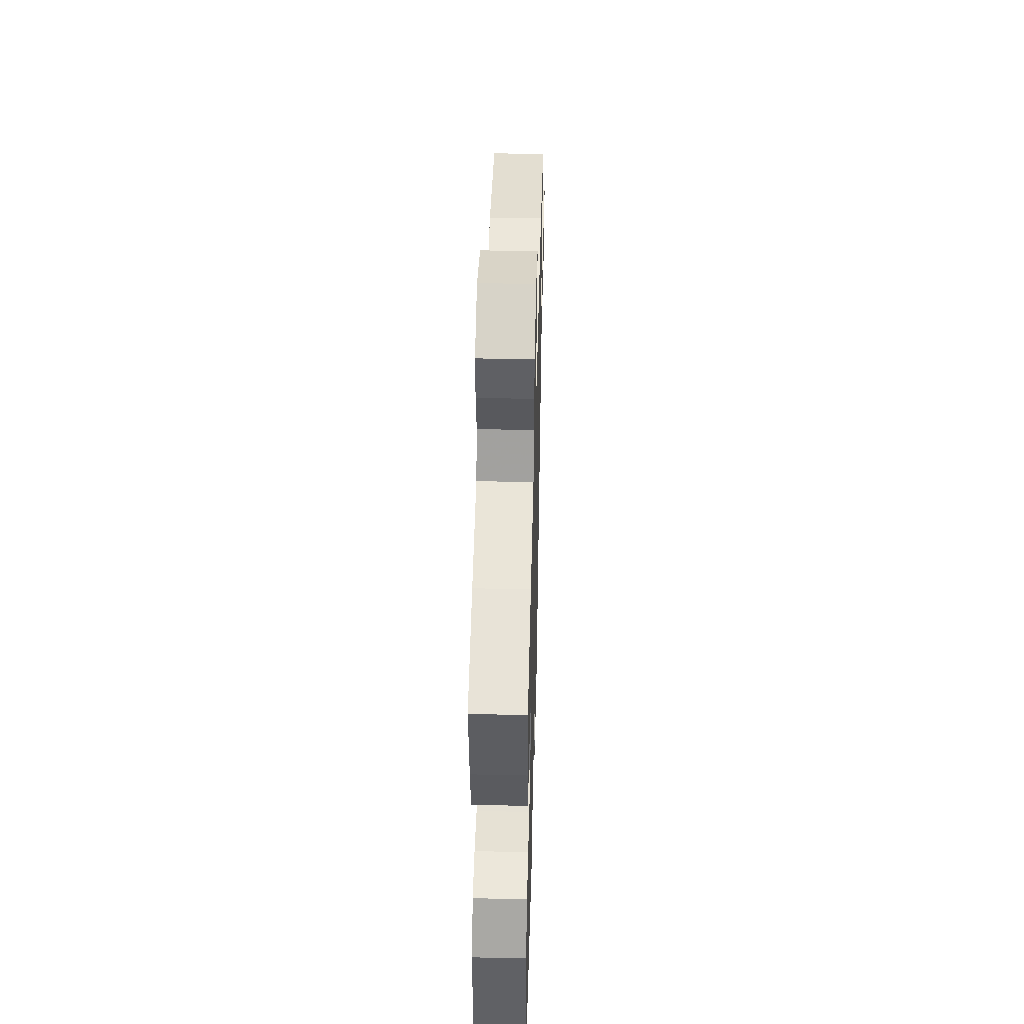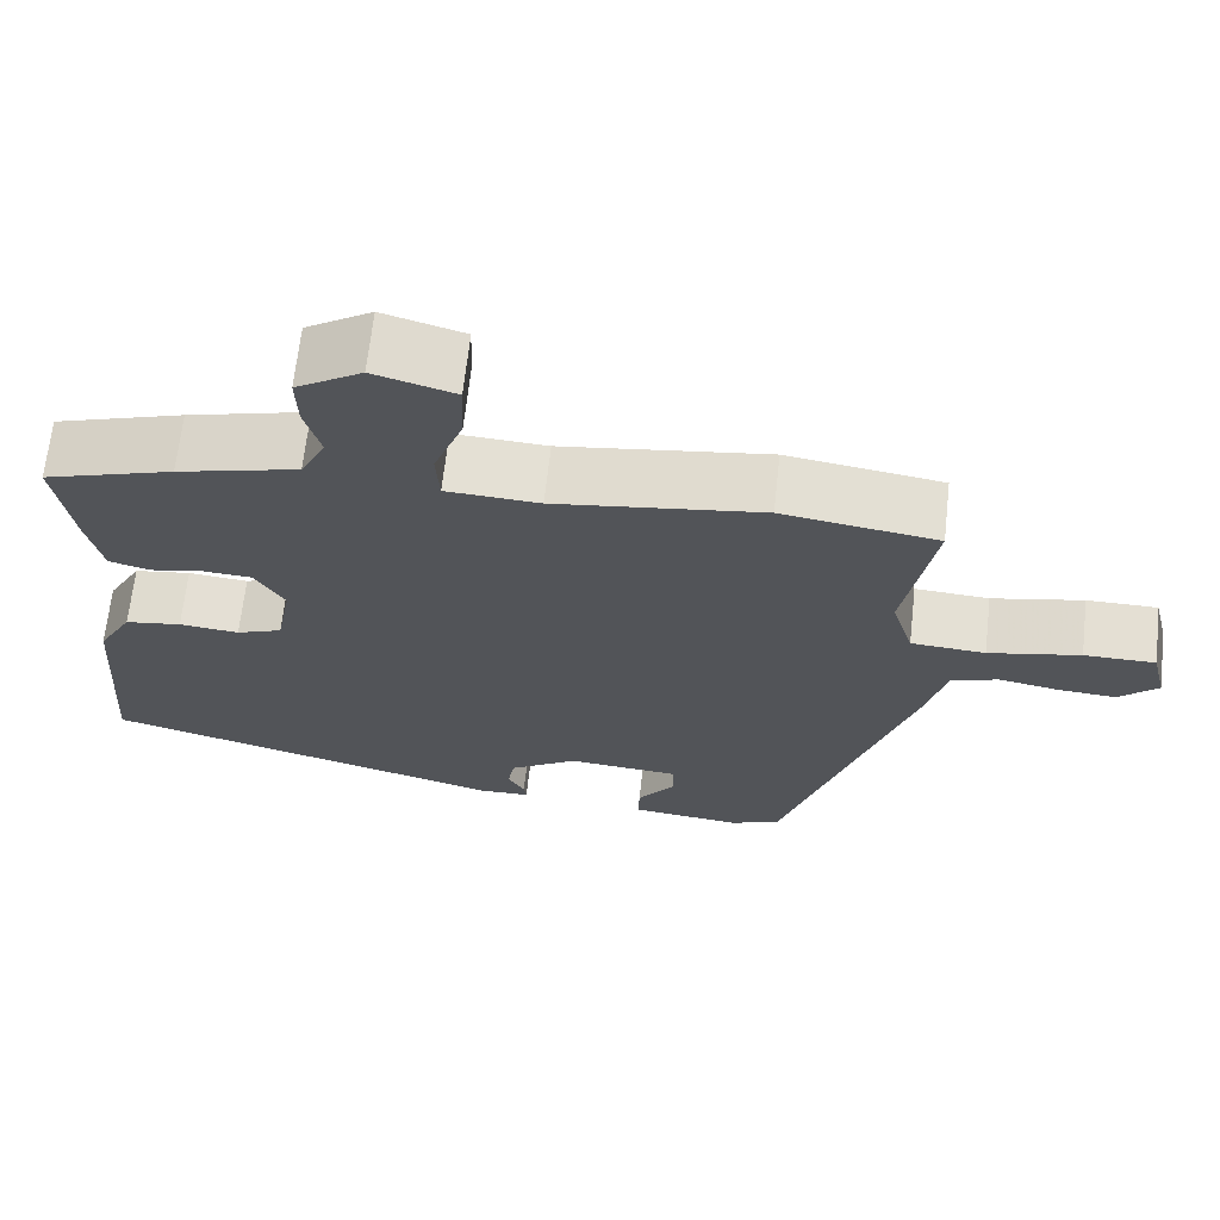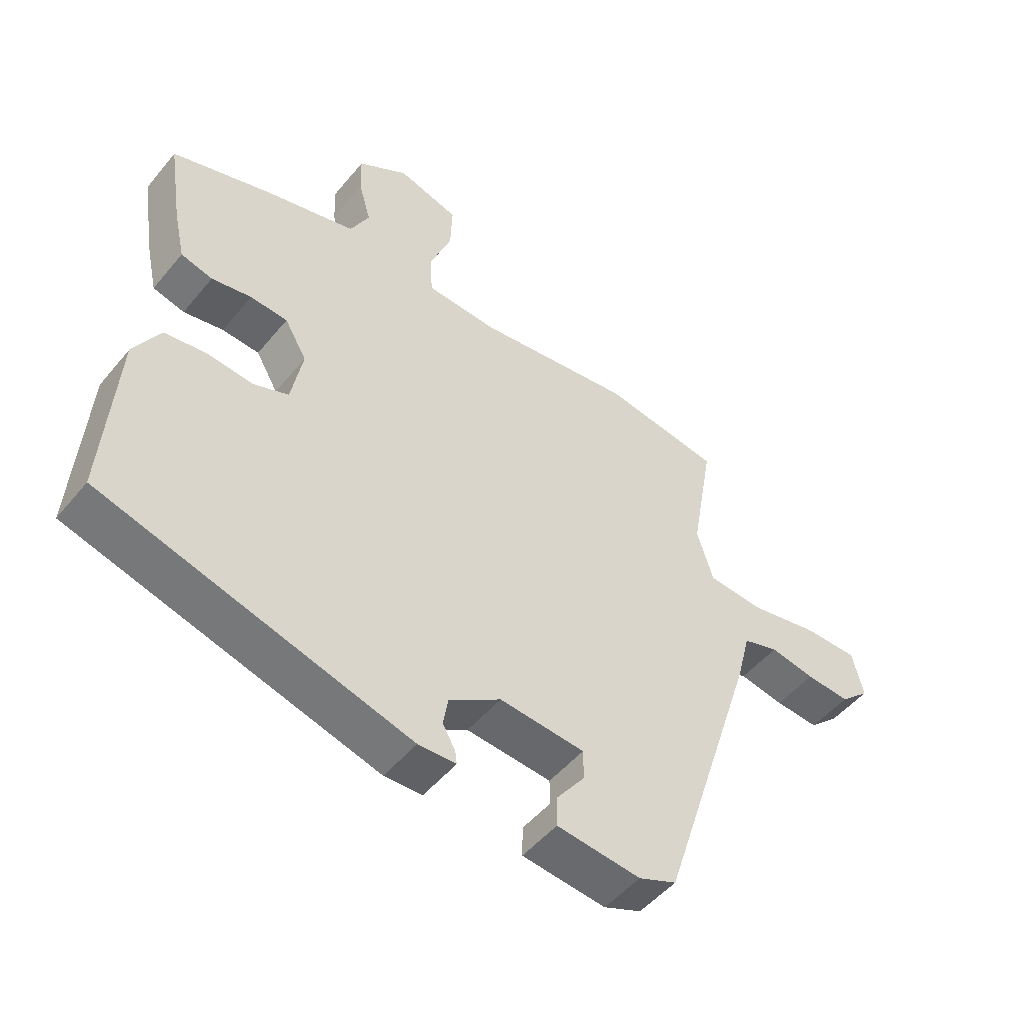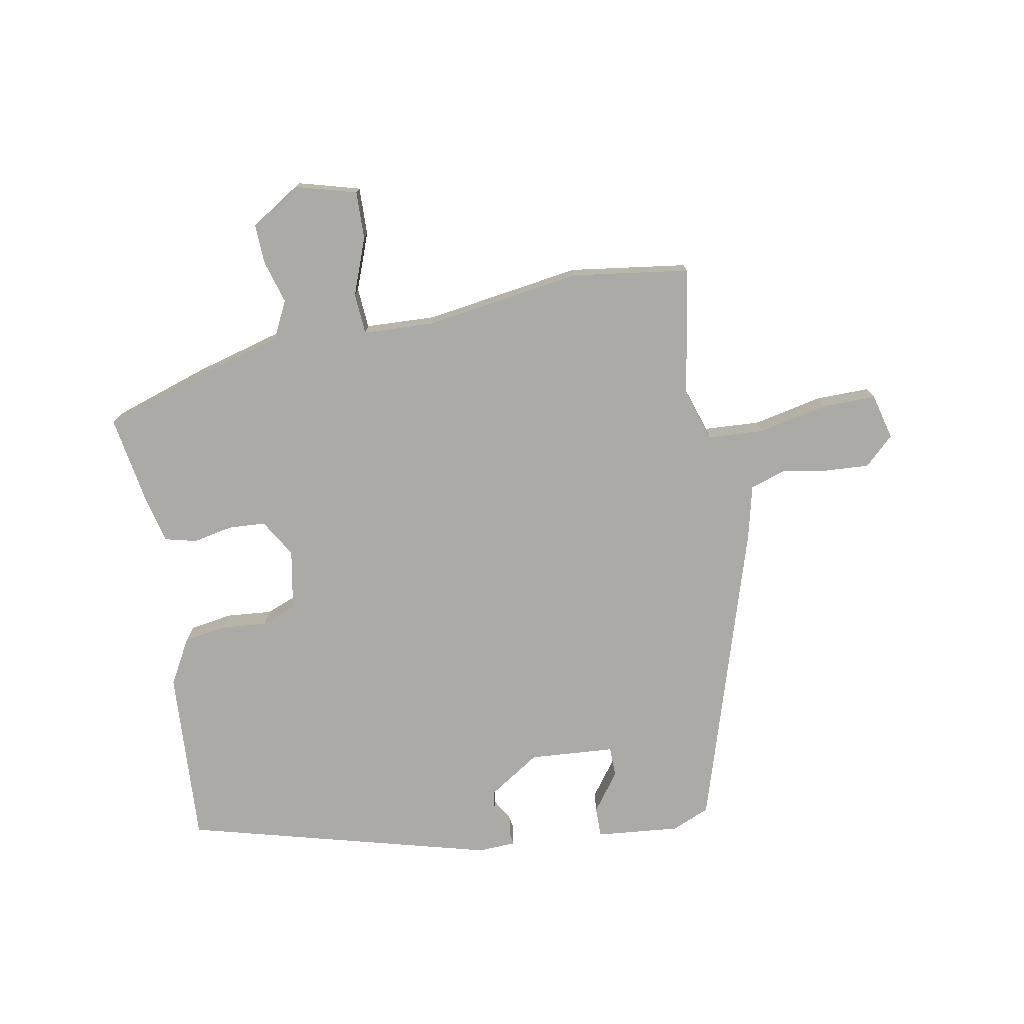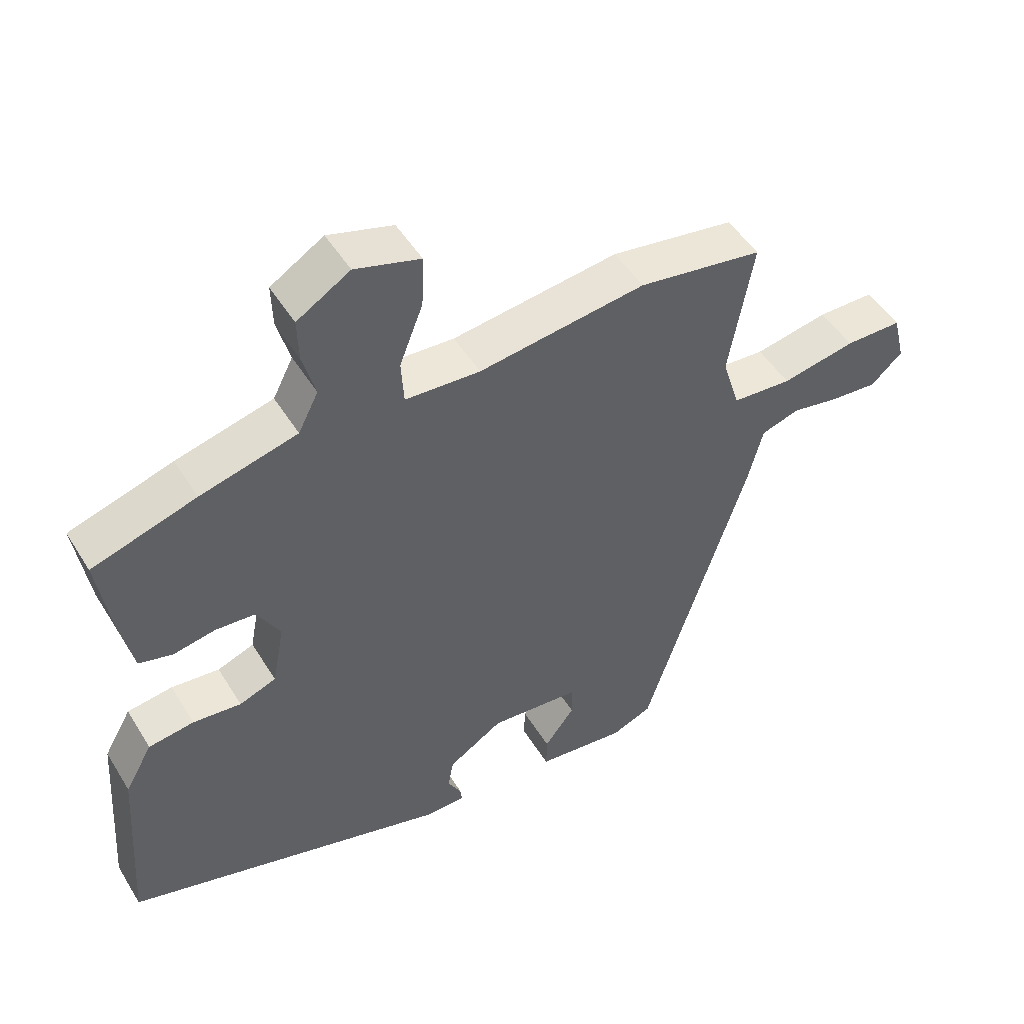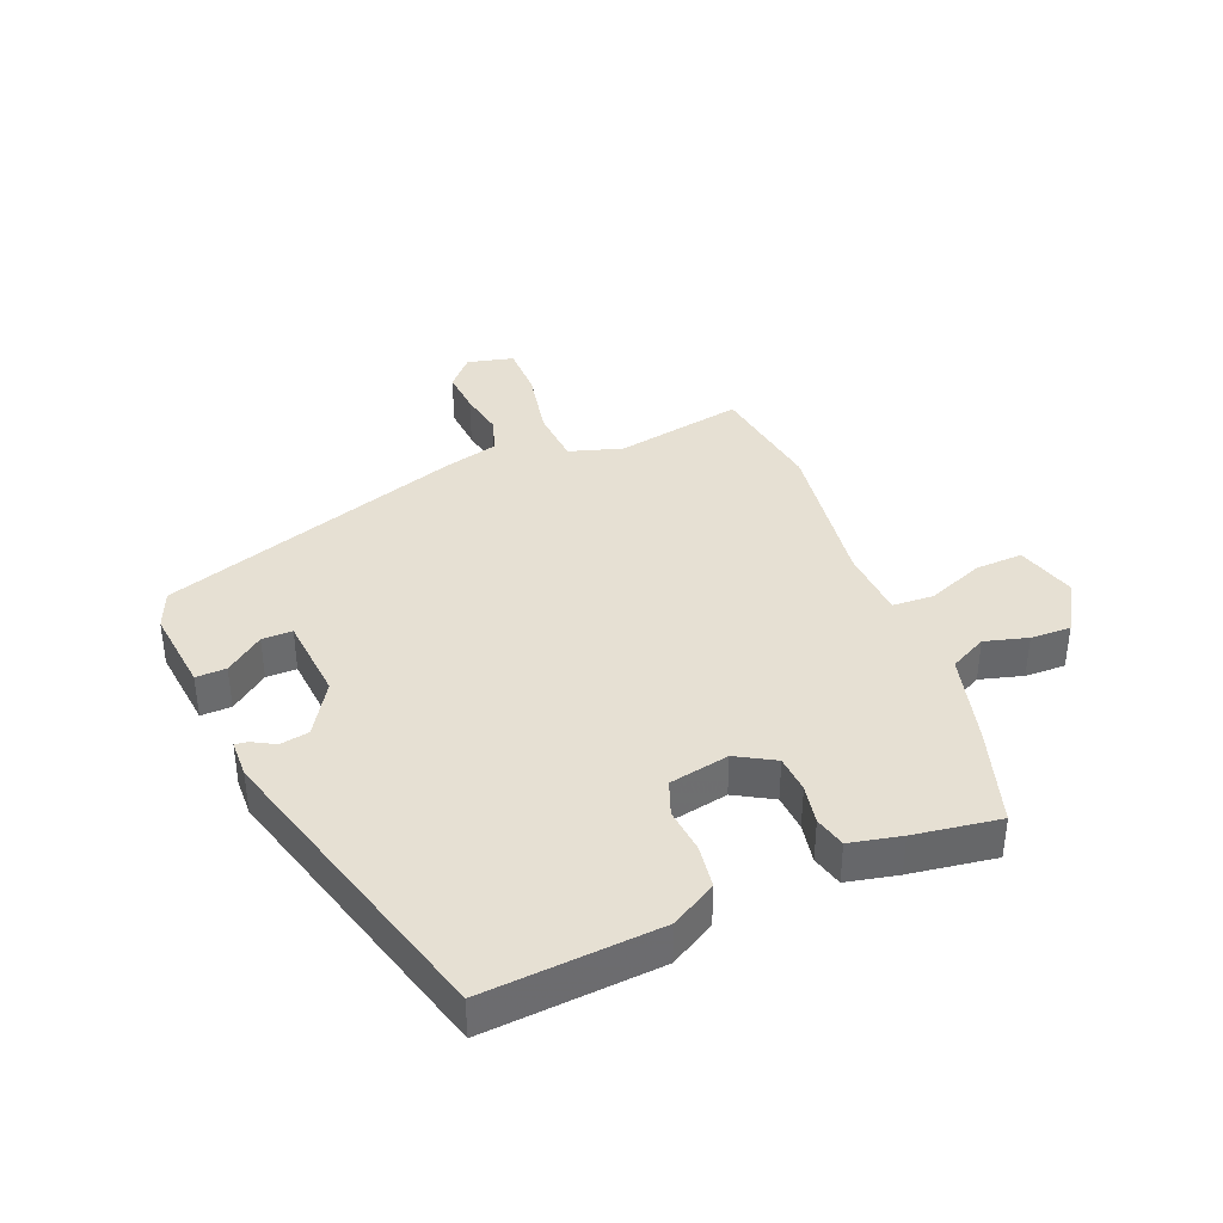
<metadata>
{"format":"obj","ext":"obj","renderer":"f3d","projection":"perspective","resolution":1024,"background":"white","views":[{"elev":44.6,"azim":-88.5,"up":"+Z"},{"elev":66.6,"azim":6.3,"up":"+Z"},{"elev":-49.9,"azim":-37.9,"up":"+Z"},{"elev":-75.8,"azim":11.0,"up":"+Y"},{"elev":49.0,"azim":-30.4,"up":"+Z"},{"elev":38.4,"azim":-112.4,"up":"+Y"}]}
</metadata>
<code>
v 0.323 0.07 0.527
v 0.509 0.07 0.499
v 0.473 0.07 0.296
v 0.499 0.07 0.212
v 0.588 0.07 0.206
v 0.698 0.07 0.228
v 0.783 0.07 0.228
v 0.801 0.07 0.155
v 0.754 0.07 0.112
v 0.684 0.07 0.117
v 0.613 0.07 0.13
v 0.556 0.07 0.112
v 0.534 0.07 0.026
v 0.379 0.07 -0.455
v 0.319 0.07 -0.48
v 0.186 0.07 -0.466
v 0.187 0.07 -0.418
v 0.232 0.07 -0.358
v 0.232 0.07 -0.31
v 0.097 0.07 -0.299
v 0.015 0.07 -0.351
v 0.007 0.07 -0.397
v 0.027 0.07 -0.432
v 0.03 0.07 -0.453
v -0.03 0.07 -0.455
v -0.516 0.07 -0.32
v -0.497 0.07 -0.042
v -0.456 0.07 0.03
v -0.388 0.07 0.04
v -0.316 0.07 0.033
v -0.261 0.07 0.054
v -0.243 0.07 0.149
v -0.278 0.07 0.209
v -0.337 0.07 0.213
v -0.4 0.07 0.201
v -0.45 0.07 0.214
v -0.468 0.07 0.295
v -0.489 0.07 0.431
v -0.334 0.07 0.48
v -0.189 0.07 0.518
v -0.159 0.07 0.577
v -0.178 0.07 0.645
v -0.18 0.07 0.709
v -0.101 0.07 0.758
v -0.004 0.07 0.73
v -0.007 0.07 0.654
v -0.042 0.07 0.564
v -0.038 0.07 0.499
v 0.074 0.07 0.493
v 0.323 0 0.527
v 0.509 0 0.499
v 0.473 0 0.296
v 0.499 0 0.212
v 0.588 0 0.206
v 0.698 0 0.228
v 0.783 0 0.228
v 0.801 0 0.155
v 0.754 0 0.112
v 0.684 0 0.117
v 0.613 0 0.13
v 0.556 0 0.112
v 0.534 0 0.026
v 0.379 0 -0.455
v 0.319 0 -0.48
v 0.186 0 -0.466
v 0.187 0 -0.418
v 0.232 0 -0.358
v 0.232 0 -0.31
v 0.097 0 -0.299
v 0.015 0 -0.351
v 0.007 0 -0.397
v 0.027 0 -0.432
v 0.03 0 -0.453
v -0.03 0 -0.455
v -0.516 0 -0.32
v -0.497 0 -0.042
v -0.456 0 0.03
v -0.388 0 0.04
v -0.316 0 0.033
v -0.261 0 0.054
v -0.243 0 0.149
v -0.278 0 0.209
v -0.337 0 0.213
v -0.4 0 0.201
v -0.45 0 0.214
v -0.468 0 0.295
v -0.489 0 0.431
v -0.334 0 0.48
v -0.189 0 0.518
v -0.159 0 0.577
v -0.178 0 0.645
v -0.18 0 0.709
v -0.101 0 0.758
v -0.004 0 0.73
v -0.007 0 0.654
v -0.042 0 0.564
v -0.038 0 0.499
v 0.074 0 0.493
f 44 45 46 47
f 44 47 48
f 41 42 43 44
f 41 44 48
f 40 41 48
f 39 40 48
f 38 39 48 49
f 34 35 36 37
f 33 34 37 38
f 27 28 29 30
f 27 30 31
f 26 27 31
f 25 26 31
f 22 23 24 25
f 21 22 25 31
f 20 21 31 32
f 15 16 17 18
f 15 18 19
f 12 13 14 15
f 12 15 19
f 8 9 10 11
f 6 7 8 11
f 5 6 11 12
f 4 5 12 19
f 49 1 2 3
f 33 38 49 3
f 19 20 32 33
f 3 4 19 33
f 96 95 94 93
f 97 96 93
f 93 92 91 90
f 97 93 90
f 97 90 89
f 97 89 88
f 98 97 88 87
f 86 85 84 83
f 87 86 83 82
f 79 78 77 76
f 80 79 76
f 80 76 75
f 80 75 74
f 74 73 72 71
f 80 74 71 70
f 81 80 70 69
f 67 66 65 64
f 68 67 64
f 64 63 62 61
f 68 64 61
f 60 59 58 57
f 60 57 56 55
f 61 60 55 54
f 68 61 54 53
f 52 51 50 98
f 52 98 87 82
f 82 81 69 68
f 82 68 53 52
f 1 50 51 2
f 2 51 52 3
f 3 52 53 4
f 4 53 54 5
f 5 54 55 6
f 6 55 56 7
f 7 56 57 8
f 8 57 58 9
f 9 58 59 10
f 10 59 60 11
f 11 60 61 12
f 12 61 62 13
f 13 62 63 14
f 14 63 64 15
f 15 64 65 16
f 16 65 66 17
f 17 66 67 18
f 18 67 68 19
f 19 68 69 20
f 20 69 70 21
f 21 70 71 22
f 22 71 72 23
f 23 72 73 24
f 24 73 74 25
f 25 74 75 26
f 26 75 76 27
f 27 76 77 28
f 28 77 78 29
f 29 78 79 30
f 30 79 80 31
f 31 80 81 32
f 32 81 82 33
f 33 82 83 34
f 34 83 84 35
f 35 84 85 36
f 36 85 86 37
f 37 86 87 38
f 38 87 88 39
f 39 88 89 40
f 40 89 90 41
f 41 90 91 42
f 42 91 92 43
f 43 92 93 44
f 44 93 94 45
f 45 94 95 46
f 46 95 96 47
f 47 96 97 48
f 48 97 98 49
f 49 98 50 1

</code>
